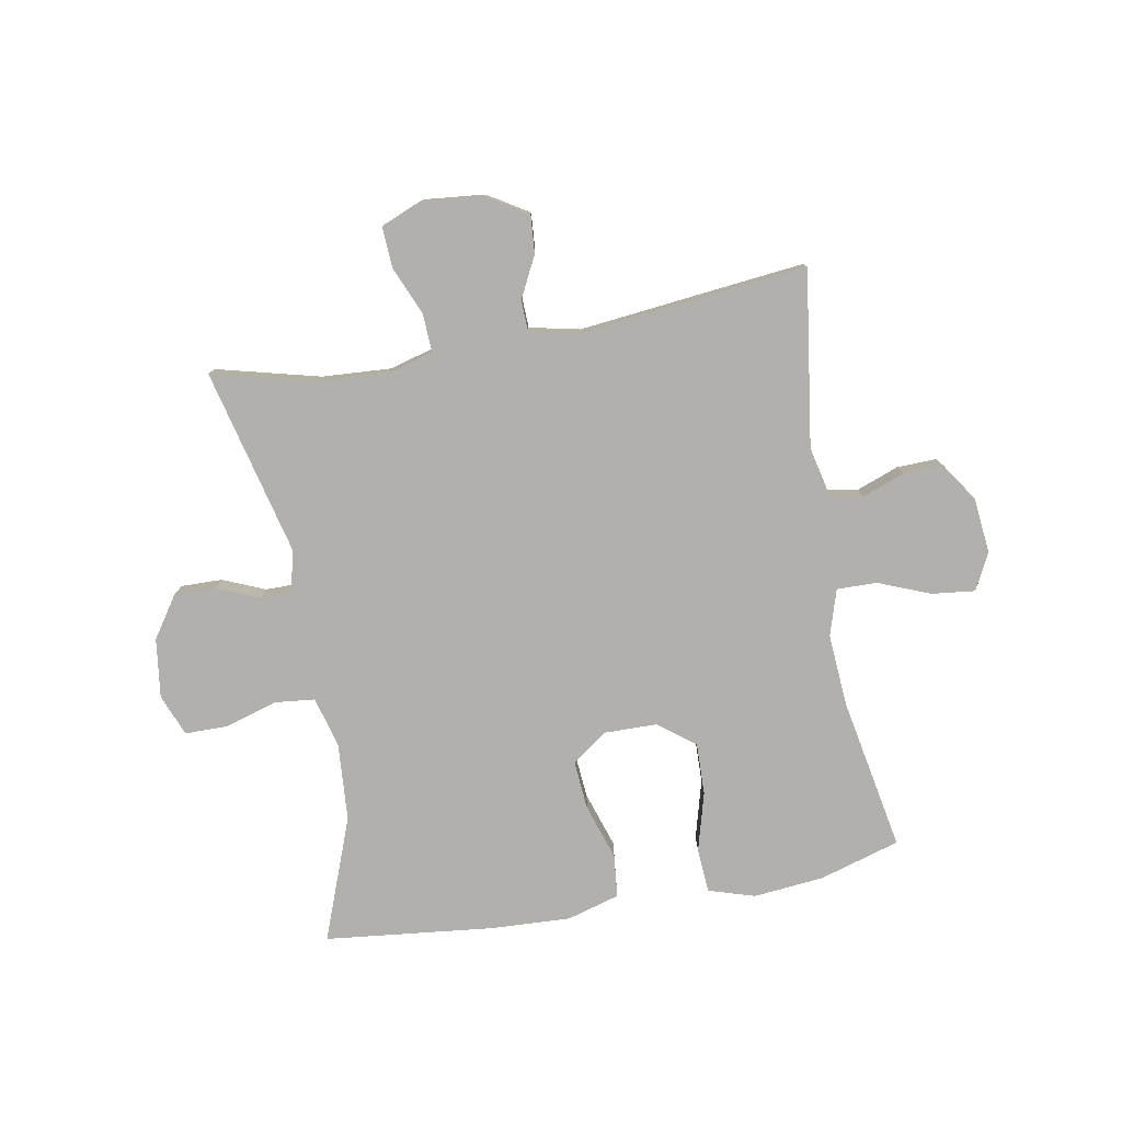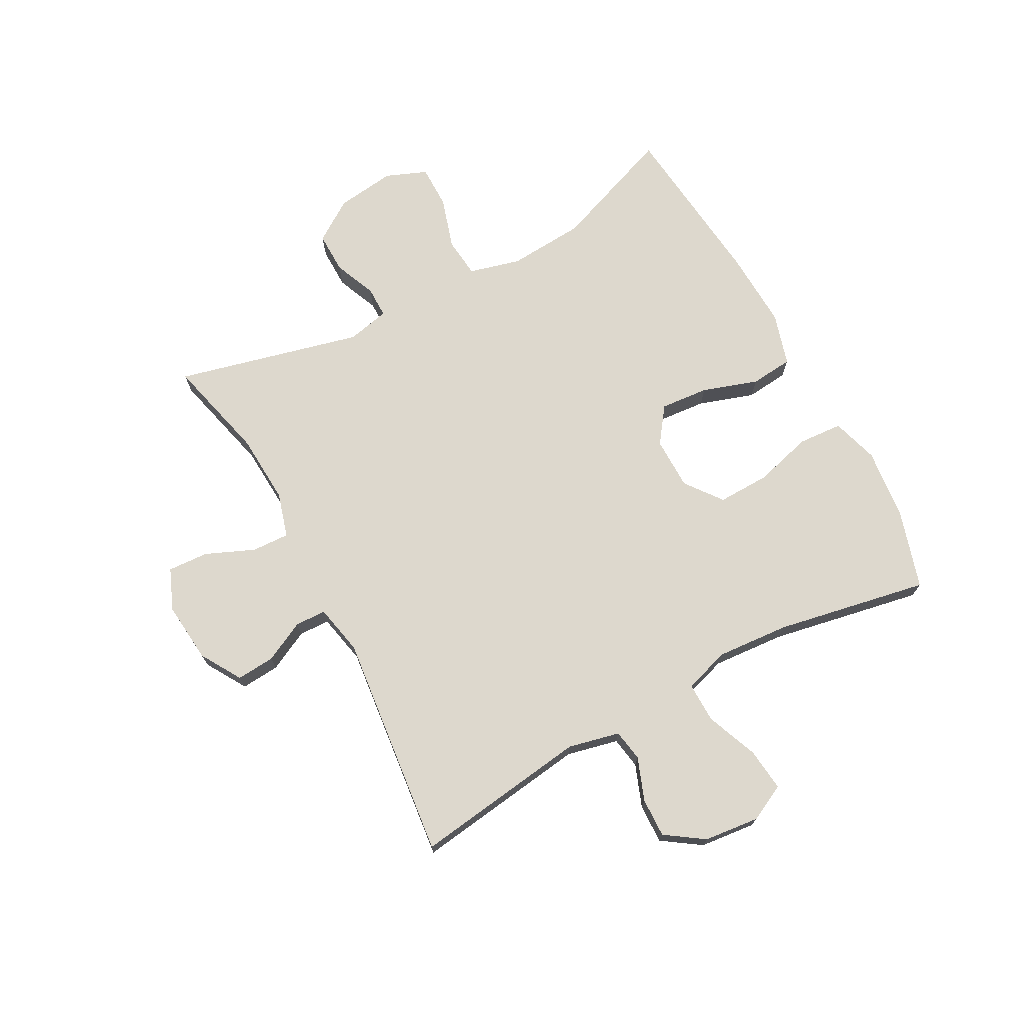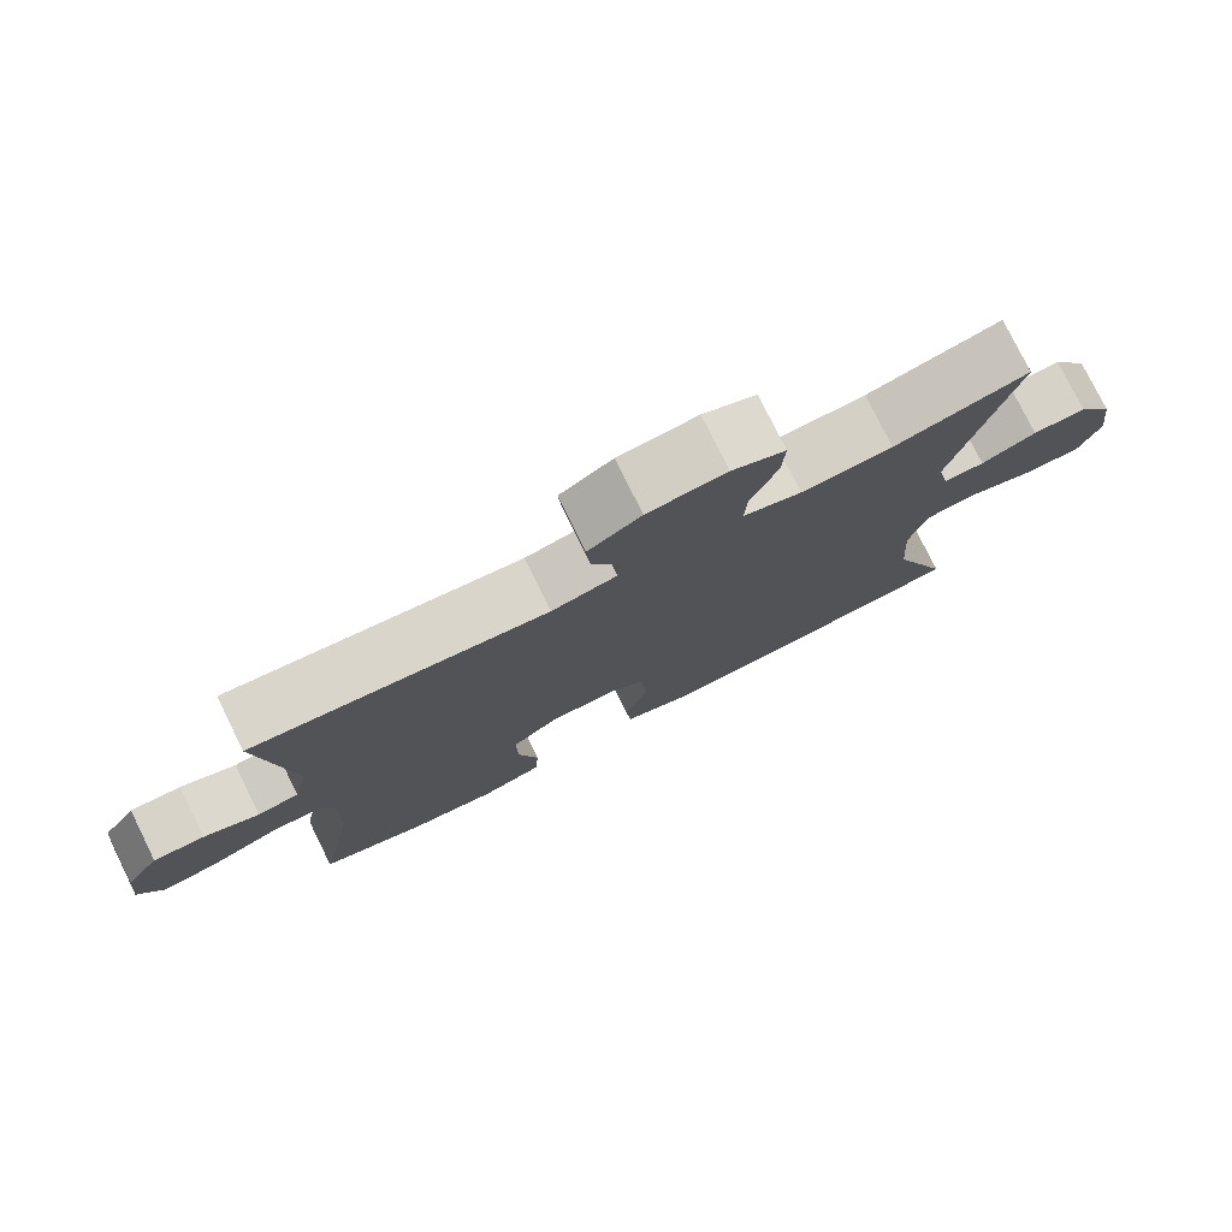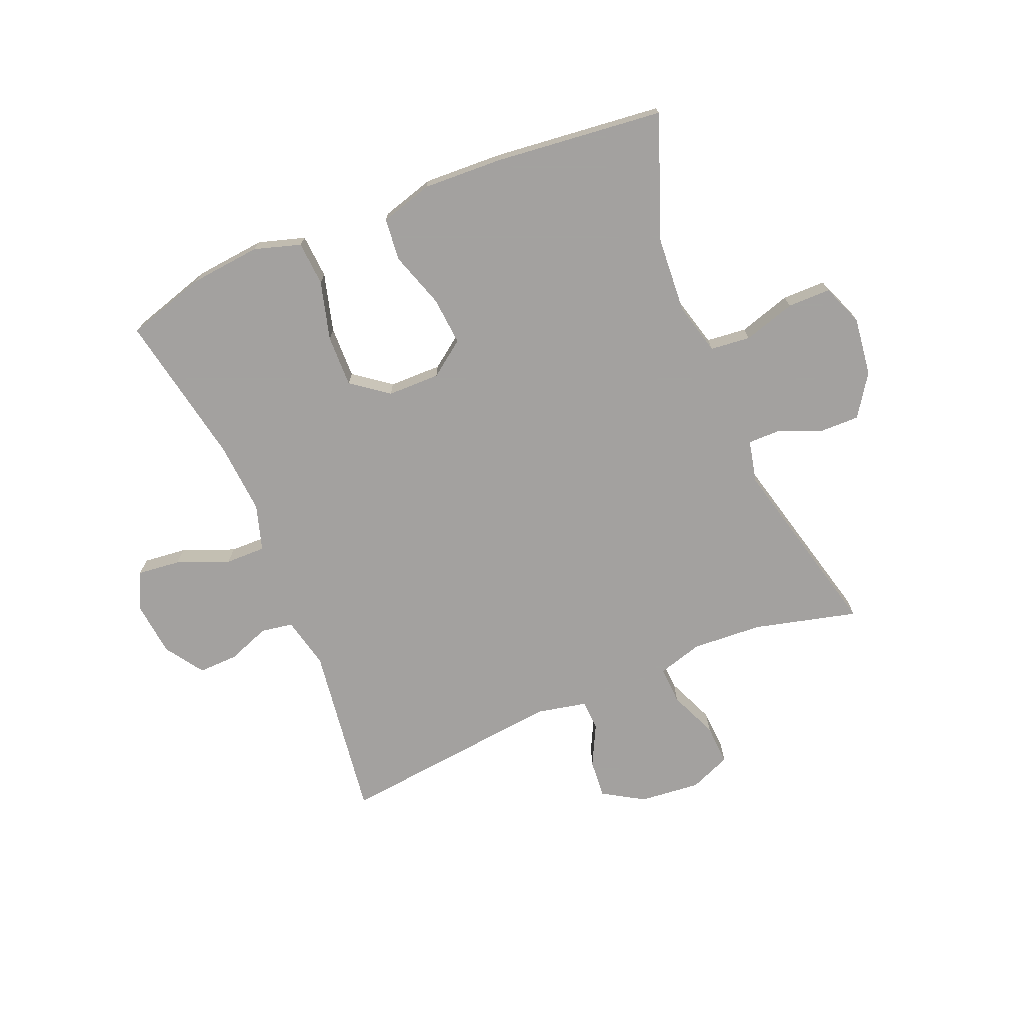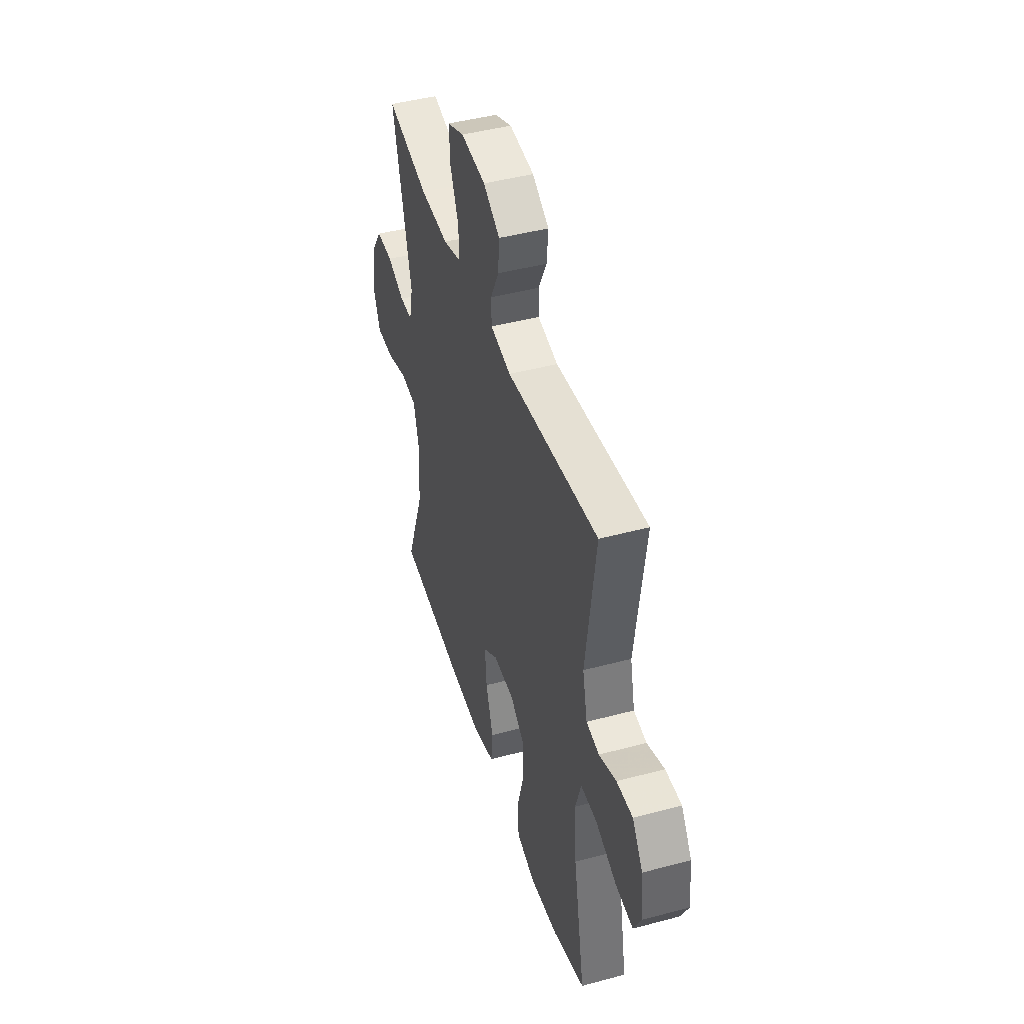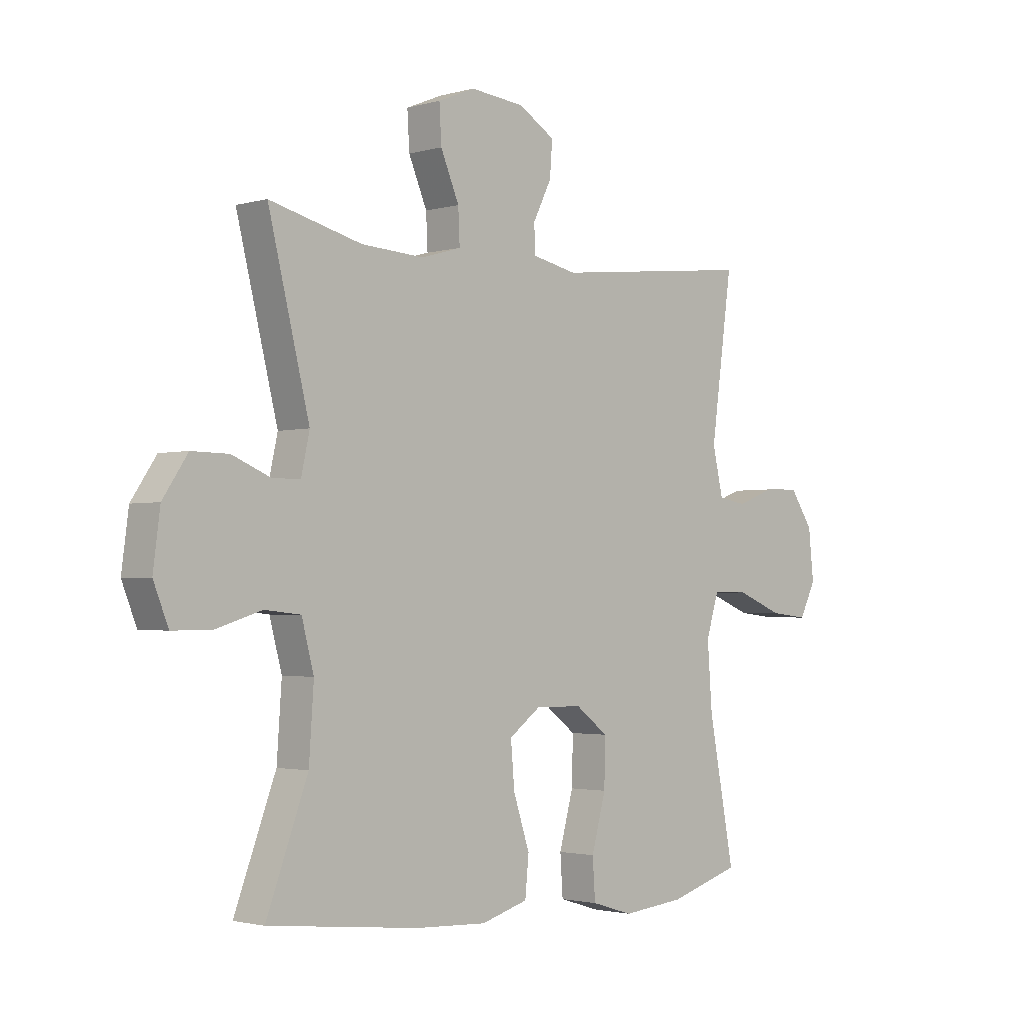
<metadata>
{"format":"obj","ext":"obj","renderer":"f3d","projection":"perspective","resolution":1024,"background":"white","views":[{"elev":-78.8,"azim":10.1,"up":"+Y"},{"elev":72.2,"azim":61.7,"up":"+Y"},{"elev":77.8,"azim":153.7,"up":"+Z"},{"elev":-72.3,"azim":-157.4,"up":"+Y"},{"elev":44.7,"azim":72.7,"up":"+Z"},{"elev":-2.1,"azim":-45.3,"up":"+Z"}]}
</metadata>
<code>
v 0.5 0.07 0.5
v 0.459 0.07 0.203
v 0.479 0.07 0.116
v 0.533 0.07 0.107
v 0.605 0.07 0.134
v 0.672 0.07 0.136
v 0.716 0.07 0.071
v 0.726 0.07 -0.023
v 0.695 0.07 -0.085
v 0.622 0.07 -0.077
v 0.534 0.07 -0.042
v 0.466 0.07 -0.041
v 0.442 0.07 -0.119
v 0.451 0.07 -0.241
v 0.5 0.07 -0.5
v 0.364 0.07 -0.541
v 0.245 0.07 -0.553
v 0.166 0.07 -0.529
v 0.161 0.07 -0.454
v 0.188 0.07 -0.355
v 0.19 0.07 -0.267
v 0.128 0.07 -0.22
v 0.039 0.07 -0.219
v -0.021 0.07 -0.263
v -0.014 0.07 -0.345
v 0.017 0.07 -0.439
v 0.01 0.07 -0.511
v -0.079 0.07 -0.537
v -0.213 0.07 -0.531
v -0.5 0.07 -0.5
v -0.422 0.07 -0.292
v -0.413 0.07 -0.162
v -0.436 0.07 -0.075
v -0.504 0.07 -0.068
v -0.592 0.07 -0.095
v -0.665 0.07 -0.095
v -0.693 0.07 -0.025
v -0.68 0.07 0.075
v -0.633 0.07 0.145
v -0.563 0.07 0.144
v -0.491 0.07 0.114
v -0.438 0.07 0.114
v -0.422 0.07 0.186
v -0.5 0.07 0.5
v -0.325 0.07 0.456
v -0.206 0.07 0.449
v -0.13 0.07 0.471
v -0.133 0.07 0.535
v -0.168 0.07 0.617
v -0.172 0.07 0.686
v -0.102 0.07 0.715
v 0.001 0.07 0.705
v 0.07 0.07 0.663
v 0.065 0.07 0.598
v 0.03 0.07 0.528
v 0.032 0.07 0.476
v 0.117 0.07 0.458
v 0.5 0 0.5
v 0.459 0 0.203
v 0.479 0 0.116
v 0.533 0 0.107
v 0.605 0 0.134
v 0.672 0 0.136
v 0.716 0 0.071
v 0.726 0 -0.023
v 0.695 0 -0.085
v 0.622 0 -0.077
v 0.534 0 -0.042
v 0.466 0 -0.041
v 0.442 0 -0.119
v 0.451 0 -0.241
v 0.5 0 -0.5
v 0.364 0 -0.541
v 0.245 0 -0.553
v 0.166 0 -0.529
v 0.161 0 -0.454
v 0.188 0 -0.355
v 0.19 0 -0.267
v 0.128 0 -0.22
v 0.039 0 -0.219
v -0.021 0 -0.263
v -0.014 0 -0.345
v 0.017 0 -0.439
v 0.01 0 -0.511
v -0.079 0 -0.537
v -0.213 0 -0.531
v -0.5 0 -0.5
v -0.422 0 -0.292
v -0.413 0 -0.162
v -0.436 0 -0.075
v -0.504 0 -0.068
v -0.592 0 -0.095
v -0.665 0 -0.095
v -0.693 0 -0.025
v -0.68 0 0.075
v -0.633 0 0.145
v -0.563 0 0.144
v -0.491 0 0.114
v -0.438 0 0.114
v -0.422 0 0.186
v -0.5 0 0.5
v -0.325 0 0.456
v -0.206 0 0.449
v -0.13 0 0.471
v -0.133 0 0.535
v -0.168 0 0.617
v -0.172 0 0.686
v -0.102 0 0.715
v 0.001 0 0.705
v 0.07 0 0.663
v 0.065 0 0.598
v 0.03 0 0.528
v 0.032 0 0.476
v 0.117 0 0.458
f 53 54 55
f 52 53 55
f 51 52 55
f 50 51 55
f 49 50 55
f 48 49 55
f 47 48 55 56
f 46 47 56 57
f 43 44 45
f 42 43 45 46
f 39 40 41
f 38 39 41
f 37 38 41
f 36 37 41
f 35 36 41
f 34 35 41
f 33 34 41 42
f 42 46 57
f 33 42 57
f 32 33 57
f 29 30 31
f 28 29 31
f 27 28 31
f 26 27 31
f 25 26 31
f 24 25 31 32
f 18 19 20
f 17 18 20
f 16 17 20
f 15 16 20
f 14 15 20
f 13 14 20 21
f 12 13 21 22
f 9 10 11
f 8 9 11
f 7 8 11
f 6 7 11
f 5 6 11
f 4 5 11
f 3 4 11 12
f 12 22 23
f 3 12 23
f 2 3 23
f 24 32 57
f 23 24 57
f 2 23 57
f 1 2 57
f 112 111 110
f 112 110 109
f 112 109 108
f 112 108 107
f 112 107 106
f 112 106 105
f 113 112 105 104
f 114 113 104 103
f 102 101 100
f 103 102 100 99
f 98 97 96
f 98 96 95
f 98 95 94
f 98 94 93
f 98 93 92
f 98 92 91
f 99 98 91 90
f 114 103 99
f 114 99 90
f 114 90 89
f 88 87 86
f 88 86 85
f 88 85 84
f 88 84 83
f 88 83 82
f 89 88 82 81
f 77 76 75
f 77 75 74
f 77 74 73
f 77 73 72
f 77 72 71
f 78 77 71 70
f 79 78 70 69
f 68 67 66
f 68 66 65
f 68 65 64
f 68 64 63
f 68 63 62
f 68 62 61
f 69 68 61 60
f 80 79 69
f 80 69 60
f 80 60 59
f 114 89 81
f 114 81 80
f 114 80 59
f 114 59 58
f 1 58 59 2
f 2 59 60 3
f 3 60 61 4
f 4 61 62 5
f 5 62 63 6
f 6 63 64 7
f 7 64 65 8
f 8 65 66 9
f 9 66 67 10
f 10 67 68 11
f 11 68 69 12
f 12 69 70 13
f 13 70 71 14
f 14 71 72 15
f 15 72 73 16
f 16 73 74 17
f 17 74 75 18
f 18 75 76 19
f 19 76 77 20
f 20 77 78 21
f 21 78 79 22
f 22 79 80 23
f 23 80 81 24
f 24 81 82 25
f 25 82 83 26
f 26 83 84 27
f 27 84 85 28
f 28 85 86 29
f 29 86 87 30
f 30 87 88 31
f 31 88 89 32
f 32 89 90 33
f 33 90 91 34
f 34 91 92 35
f 35 92 93 36
f 36 93 94 37
f 37 94 95 38
f 38 95 96 39
f 39 96 97 40
f 40 97 98 41
f 41 98 99 42
f 42 99 100 43
f 43 100 101 44
f 44 101 102 45
f 45 102 103 46
f 46 103 104 47
f 47 104 105 48
f 48 105 106 49
f 49 106 107 50
f 50 107 108 51
f 51 108 109 52
f 52 109 110 53
f 53 110 111 54
f 54 111 112 55
f 55 112 113 56
f 56 113 114 57
f 57 114 58 1

</code>
